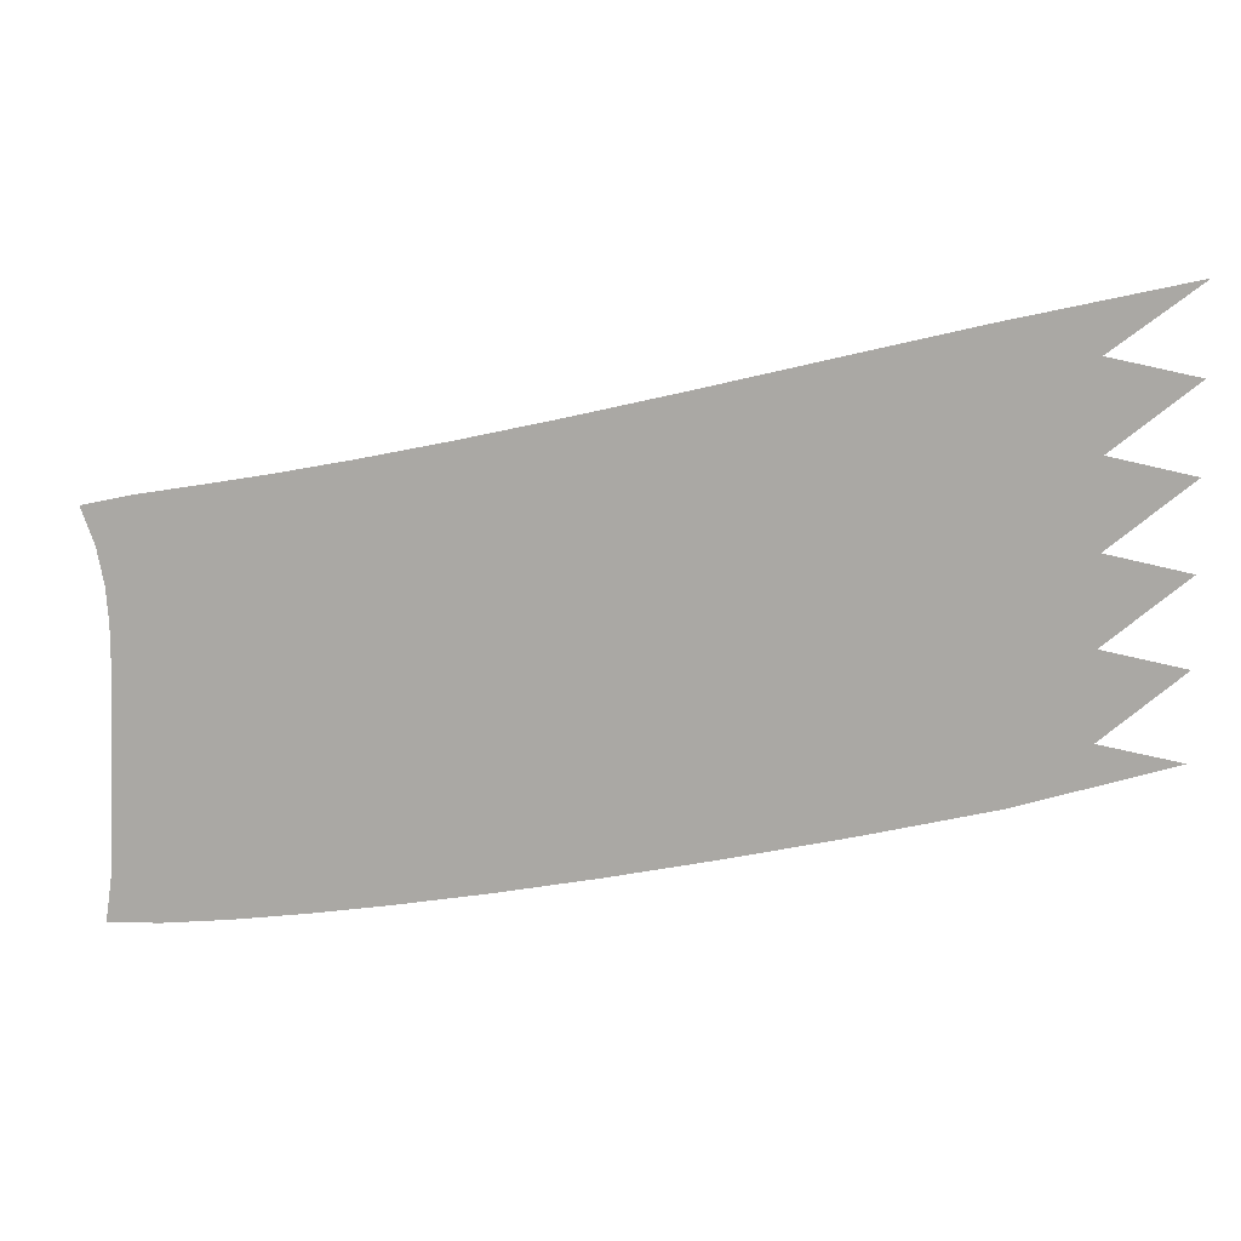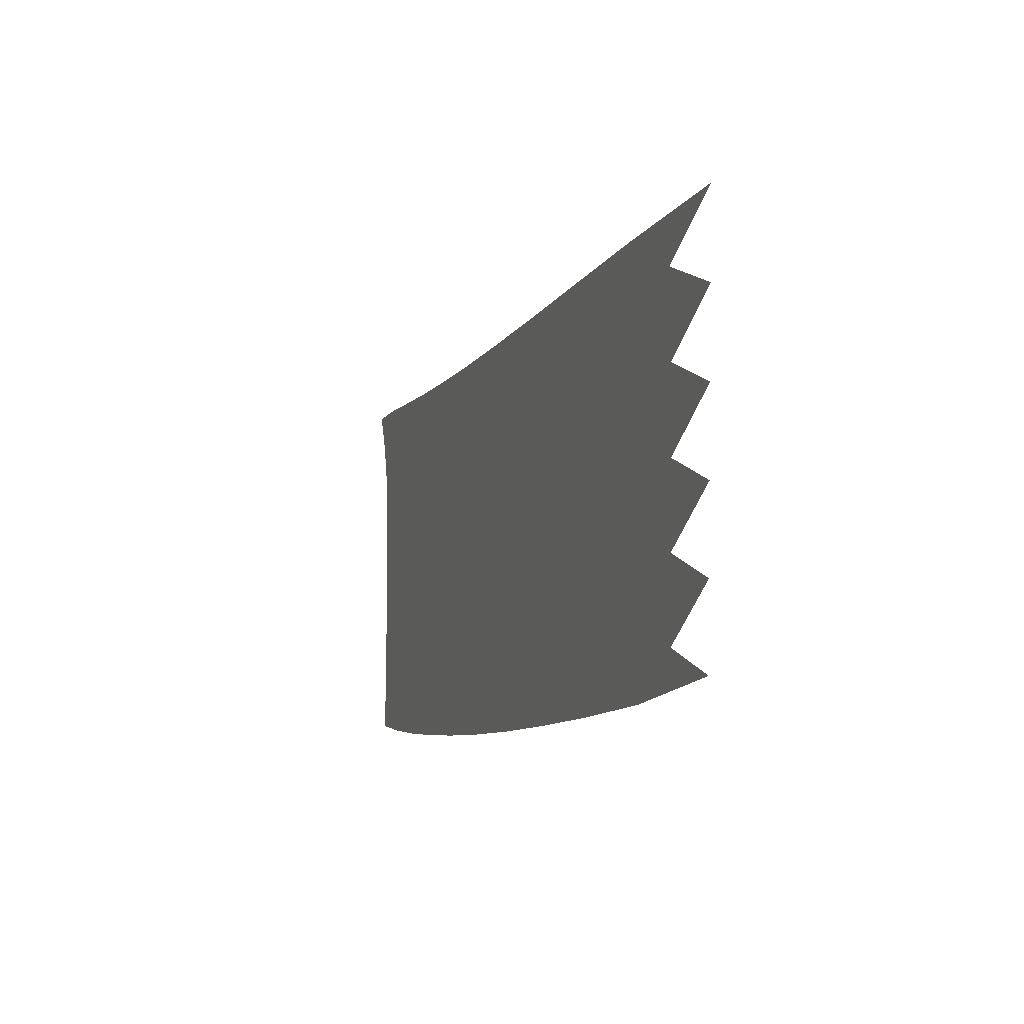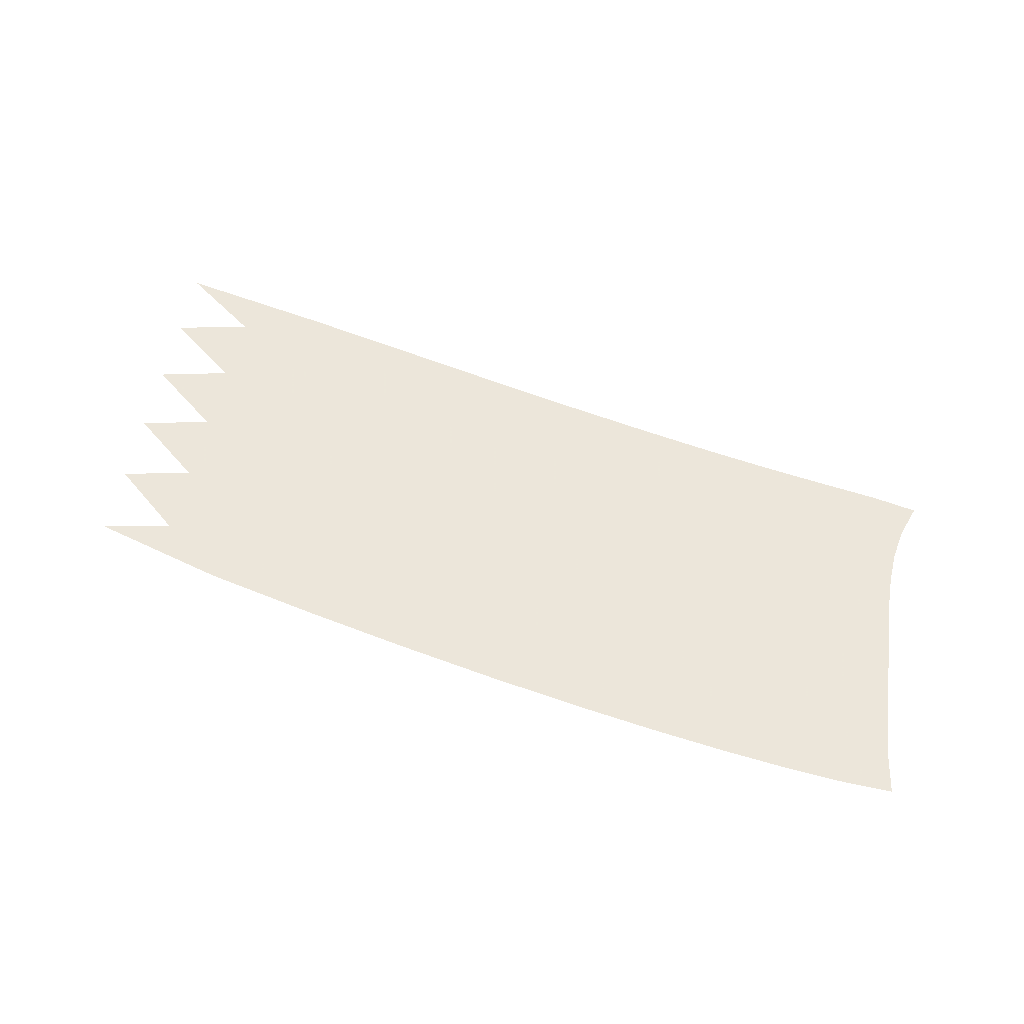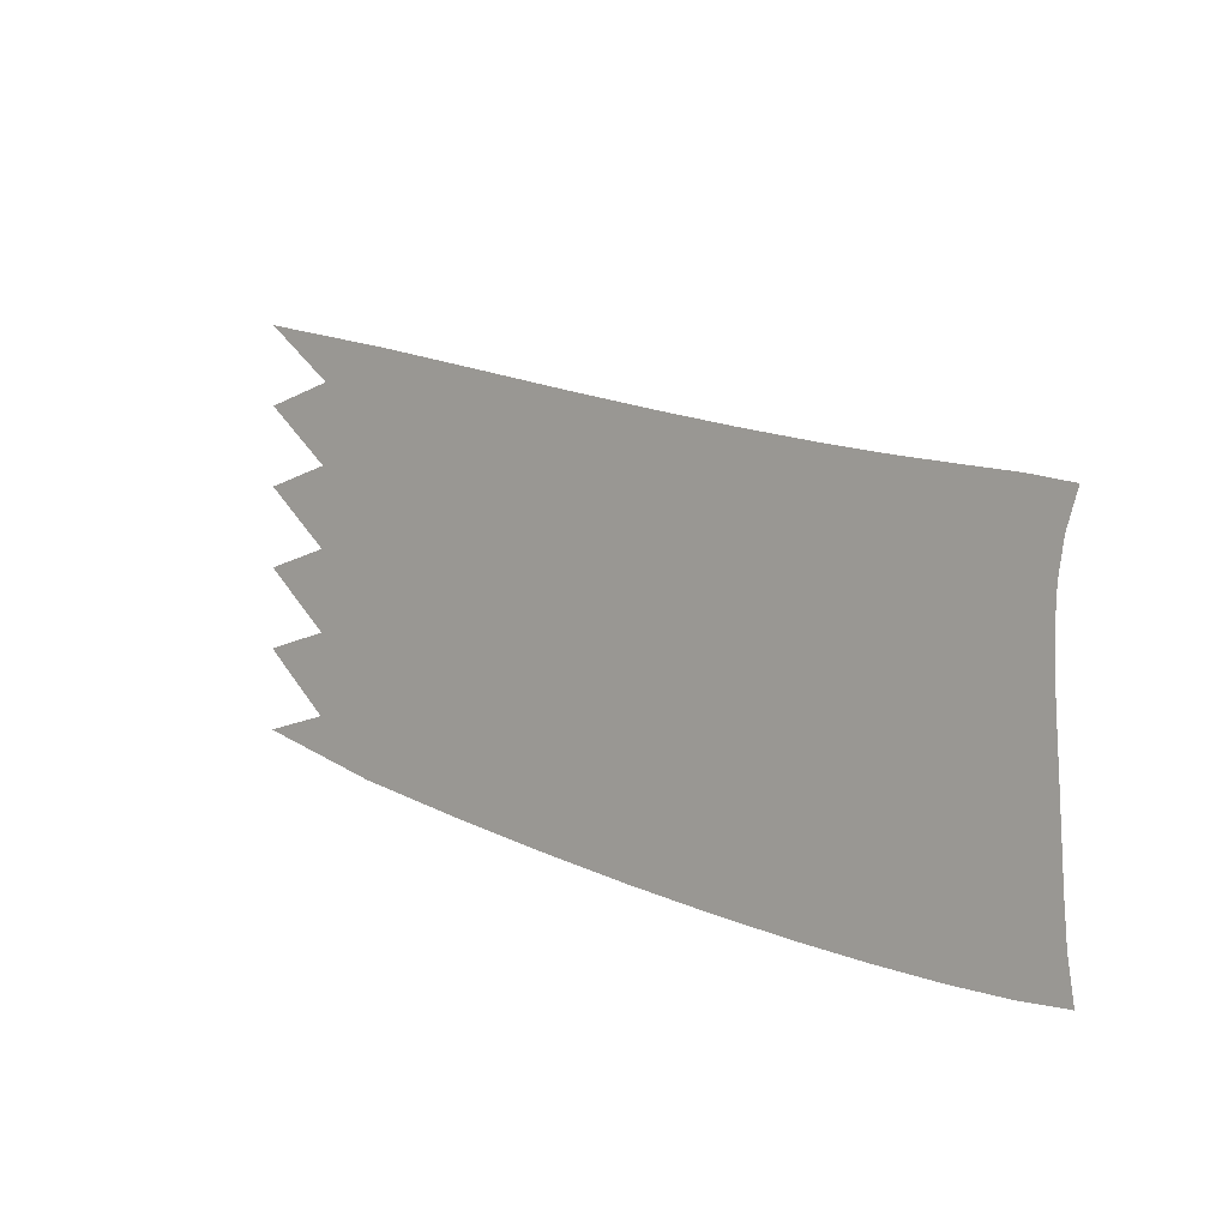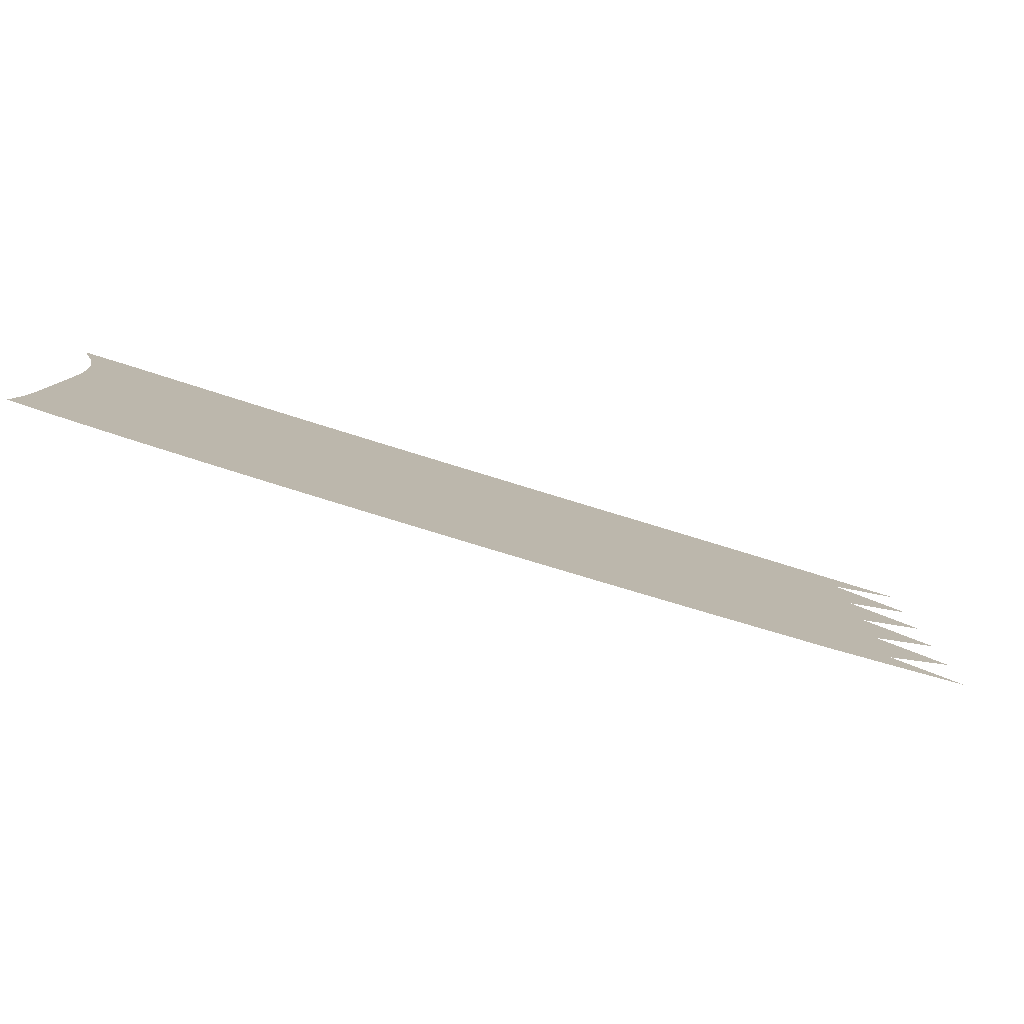
<metadata>
{"format":"obj","ext":"obj","renderer":"f3d","projection":"perspective","resolution":1024,"background":"white","views":[{"elev":12.8,"azim":-171.2,"up":"+Y"},{"elev":3.7,"azim":-109.8,"up":"+Y"},{"elev":54.2,"azim":10.0,"up":"+Z"},{"elev":-1.5,"azim":44.7,"up":"+Y"},{"elev":-79.8,"azim":160.9,"up":"+Y"}]}
</metadata>
<code>
v  0.006945  9.998  0
v  2.129  9.52  0
v  3.767  9.122  0
v  5.208  8.77  0
v  6.514  8.461  0
v  7.695  8.194  0
v  8.755  7.97  0
v  9.697  7.787  0
v  10.53  7.642  0
v  11.25  7.521  0
v  11.86  7.386  0
v  1.036  9.205  0
v  2.235  8.985  0
v  3.678  8.632  0
v  5.074  8.291  0
v  6.369  7.986  0
v  7.55  7.72  0
v  8.614  7.496  0
v  9.56  7.313  0
v  10.39  7.168  0
v  11.1  7.052  0
v  11.7  6.939  0
v  0.01253  8.997  0
v  1.971  8.507  0
v  3.551  8.135  0
v  4.969  7.8  0
v  6.267  7.499  0
v  7.45  7.237  0
v  8.517  7.015  0
v  9.467  6.835  0
v  10.3  6.694  0
v  11.01  6.588  0
v  11.61  6.506  0
v  0.9855  8.198  0
v  2.138  7.973  0
v  3.544  7.631  0
v  4.919  7.302  0
v  6.206  7.005  0
v  7.388  6.747  0
v  8.458  6.529  0
v  9.414  6.353  0
v  10.25  6.22  0
v  10.98  6.126  0
v  11.58  6.072  0
v  0.0121  7.997  0
v  1.921  7.496  0
v  3.474  7.126  0
v  4.877  6.798  0
v  6.17  6.505  0
v  7.355  6.252  0
v  8.43  6.039  0
v  9.393  5.87  0
v  10.24  5.744  0
v  10.97  5.663  0
v  11.58  5.63  0
v  0.9707  7.191  0
v  2.109  6.96  0
v  3.503  6.617  0
v  4.871  6.291  0
v  6.158  6.002  0
v  7.344  5.753  0
v  8.424  5.546  0
v  9.392  5.382  0
v  10.25  5.263  0
v  10.98  5.192  0
v  11.6  5.171  0
v  0.012  6.997  0
v  1.909  6.483  0
v  3.456  6.108  0
v  4.858  5.78  0
v  6.154  5.494  0
v  7.346  5.249  0
v  8.43  5.047  0
v  9.403  4.889  0
v  10.26  4.775  0
v  11  4.708  0
v  11.62  4.691  0
v  0.969  6.183  0
v  2.104  5.944  0
v  3.496  5.595  0
v  4.869  5.268  0
v  6.161  4.983  0
v  7.355  4.742  0
v  8.443  4.544  0
v  9.419  4.389  0
v  10.28  4.277  0
v  11.02  4.209  0
v  11.65  4.191  0
v  0.01194  5.996  0
v  1.901  5.465  0
v  3.449  5.082  0
v  4.859  4.753  0
v  6.164  4.47  0
v  7.365  4.231  0
v  8.457  4.036  0
v  9.436  3.882  0
v  10.3  3.768  0
v  11.05  3.698  0
v  11.67  3.677  0
v  0.9584  5.173  0
v  2.079  4.918  0
v  3.474  4.564  0
v  4.858  4.238  0
v  6.165  3.955  0
v  7.372  3.718  0
v  8.469  3.524  0
v  9.453  3.37  0
v  10.32  3.254  0
v  11.08  3.18  0
v  11.7  3.158  0
v  0.005899  4.999  0
v  1.834  4.429  0
v  3.392  4.048  0
v  4.824  3.722  0
v  6.153  3.44  0
v  7.372  3.204  0
v  8.478  3.011  0
v  9.47  2.858  0
v  10.35  2.741  0
v  11.12  2.662  0
v  11.78  2.629  0
f 1 2 13
f 1 13 12
f 2 3 14
f 2 14 13
f 3 4 15
f 3 15 14
f 4 5 16
f 4 16 15
f 5 6 17
f 5 17 16
f 6 7 18
f 6 18 17
f 7 8 19
f 7 19 18
f 8 9 20
f 8 20 19
f 9 10 21
f 9 21 20
f 10 11 22
f 10 22 21
f 12 13 24
f 12 24 23
f 13 14 25
f 13 25 24
f 14 15 26
f 14 26 25
f 15 16 27
f 15 27 26
f 16 17 28
f 16 28 27
f 17 18 29
f 17 29 28
f 18 19 30
f 18 30 29
f 19 20 31
f 19 31 30
f 20 21 32
f 20 32 31
f 21 22 33
f 21 33 32
f 23 24 35
f 23 35 34
f 24 25 36
f 24 36 35
f 25 26 37
f 25 37 36
f 26 27 38
f 26 38 37
f 27 28 39
f 27 39 38
f 28 29 40
f 28 40 39
f 29 30 41
f 29 41 40
f 30 31 42
f 30 42 41
f 31 32 43
f 31 43 42
f 32 33 44
f 32 44 43
f 34 35 46
f 34 46 45
f 35 36 47
f 35 47 46
f 36 37 48
f 36 48 47
f 37 38 49
f 37 49 48
f 38 39 50
f 38 50 49
f 39 40 51
f 39 51 50
f 40 41 52
f 40 52 51
f 41 42 53
f 41 53 52
f 42 43 54
f 42 54 53
f 43 44 55
f 43 55 54
f 45 46 57
f 45 57 56
f 46 47 58
f 46 58 57
f 47 48 59
f 47 59 58
f 48 49 60
f 48 60 59
f 49 50 61
f 49 61 60
f 50 51 62
f 50 62 61
f 51 52 63
f 51 63 62
f 52 53 64
f 52 64 63
f 53 54 65
f 53 65 64
f 54 55 66
f 54 66 65
f 56 57 68
f 56 68 67
f 57 58 69
f 57 69 68
f 58 59 70
f 58 70 69
f 59 60 71
f 59 71 70
f 60 61 72
f 60 72 71
f 61 62 73
f 61 73 72
f 62 63 74
f 62 74 73
f 63 64 75
f 63 75 74
f 64 65 76
f 64 76 75
f 65 66 77
f 65 77 76
f 67 68 79
f 67 79 78
f 68 69 80
f 68 80 79
f 69 70 81
f 69 81 80
f 70 71 82
f 70 82 81
f 71 72 83
f 71 83 82
f 72 73 84
f 72 84 83
f 73 74 85
f 73 85 84
f 74 75 86
f 74 86 85
f 75 76 87
f 75 87 86
f 76 77 88
f 76 88 87
f 78 79 90
f 78 90 89
f 79 80 91
f 79 91 90
f 80 81 92
f 80 92 91
f 81 82 93
f 81 93 92
f 82 83 94
f 82 94 93
f 83 84 95
f 83 95 94
f 84 85 96
f 84 96 95
f 85 86 97
f 85 97 96
f 86 87 98
f 86 98 97
f 87 88 99
f 87 99 98
f 89 90 101
f 89 101 100
f 90 91 102
f 90 102 101
f 91 92 103
f 91 103 102
f 92 93 104
f 92 104 103
f 93 94 105
f 93 105 104
f 94 95 106
f 94 106 105
f 95 96 107
f 95 107 106
f 96 97 108
f 96 108 107
f 97 98 109
f 97 109 108
f 98 99 110
f 98 110 109
f 100 101 112
f 100 112 111
f 101 102 113
f 101 113 112
f 102 103 114
f 102 114 113
f 103 104 115
f 103 115 114
f 104 105 116
f 104 116 115
f 105 106 117
f 105 117 116
f 106 107 118
f 106 118 117
f 107 108 119
f 107 119 118
f 108 109 120
f 108 120 119
f 109 110 121
f 109 121 120

</code>
